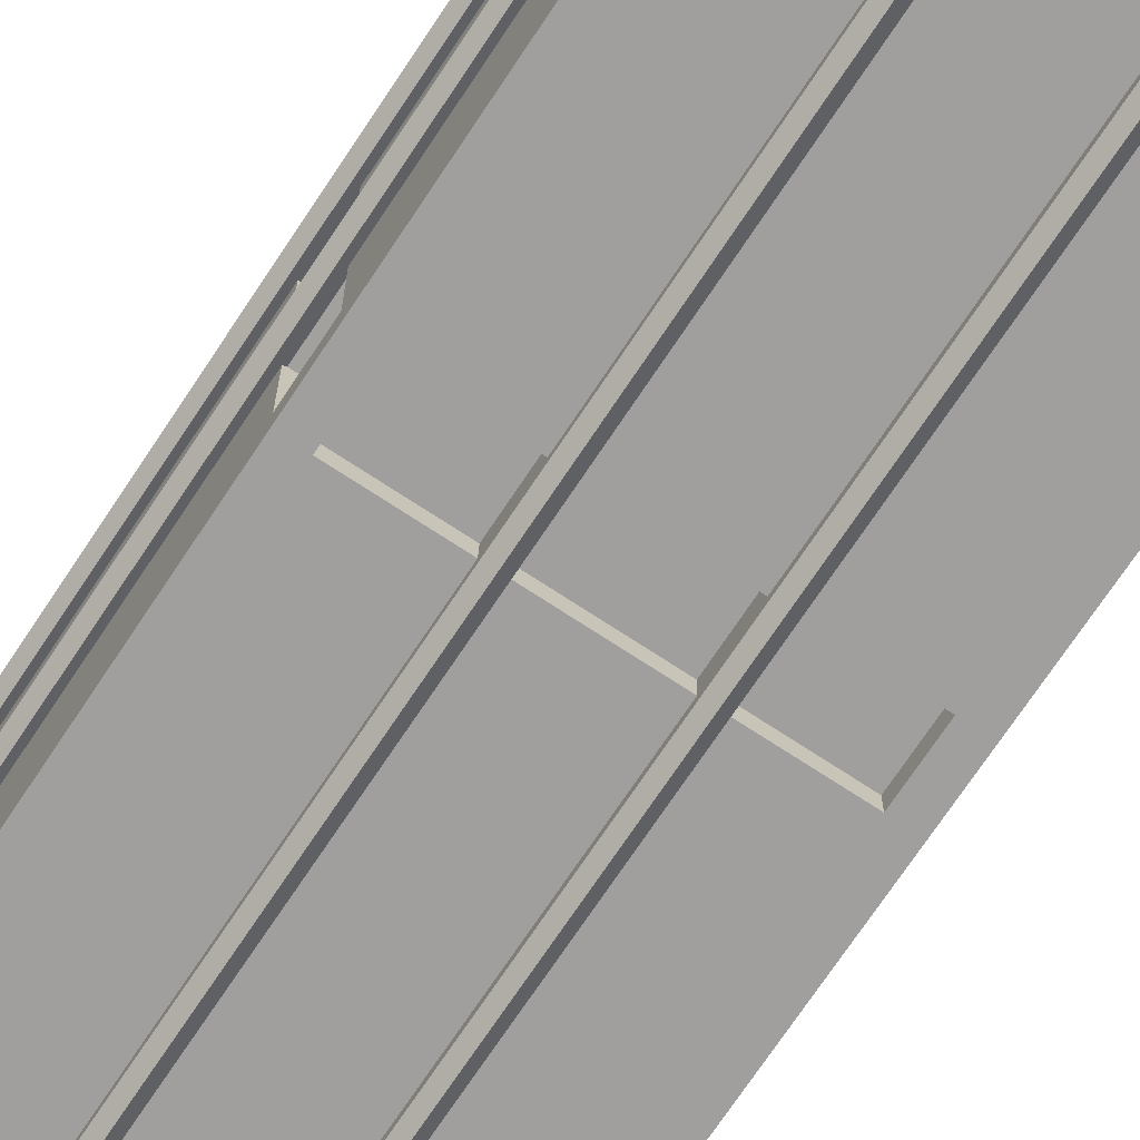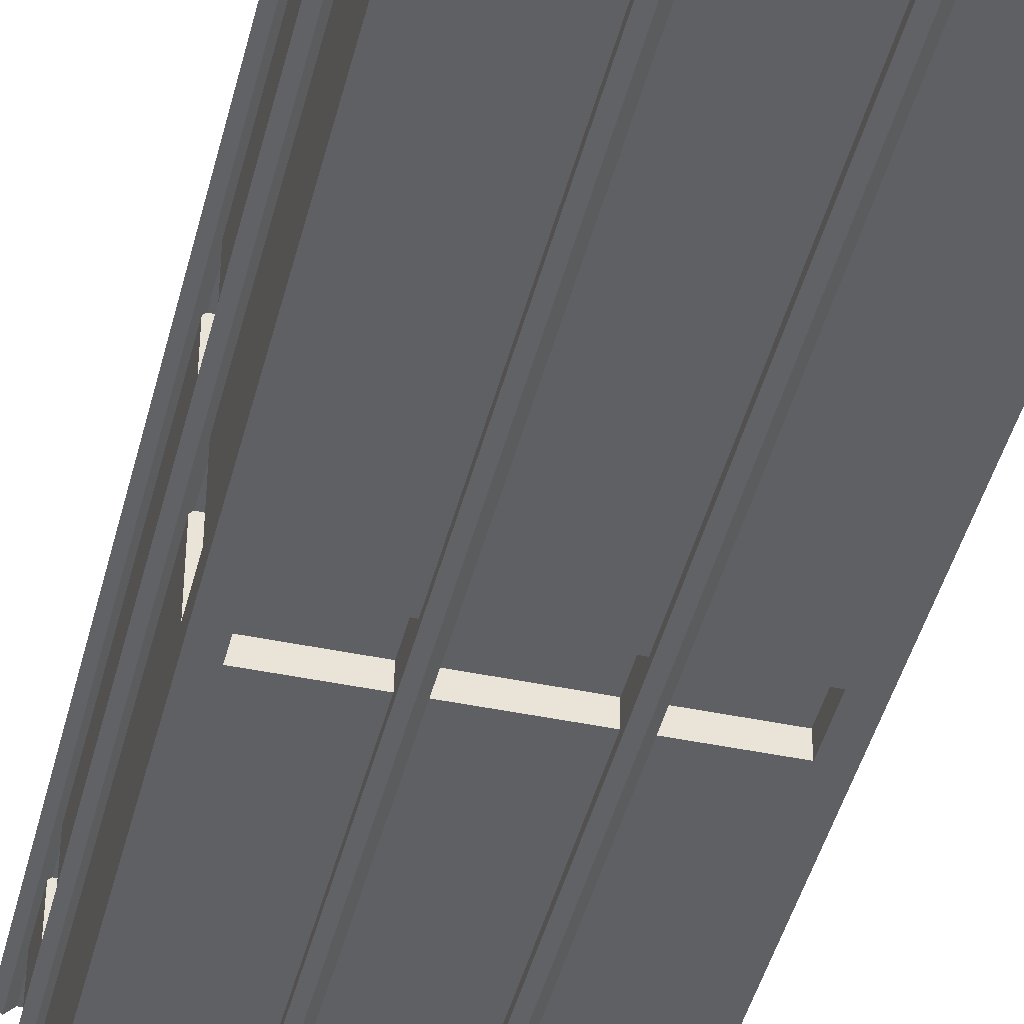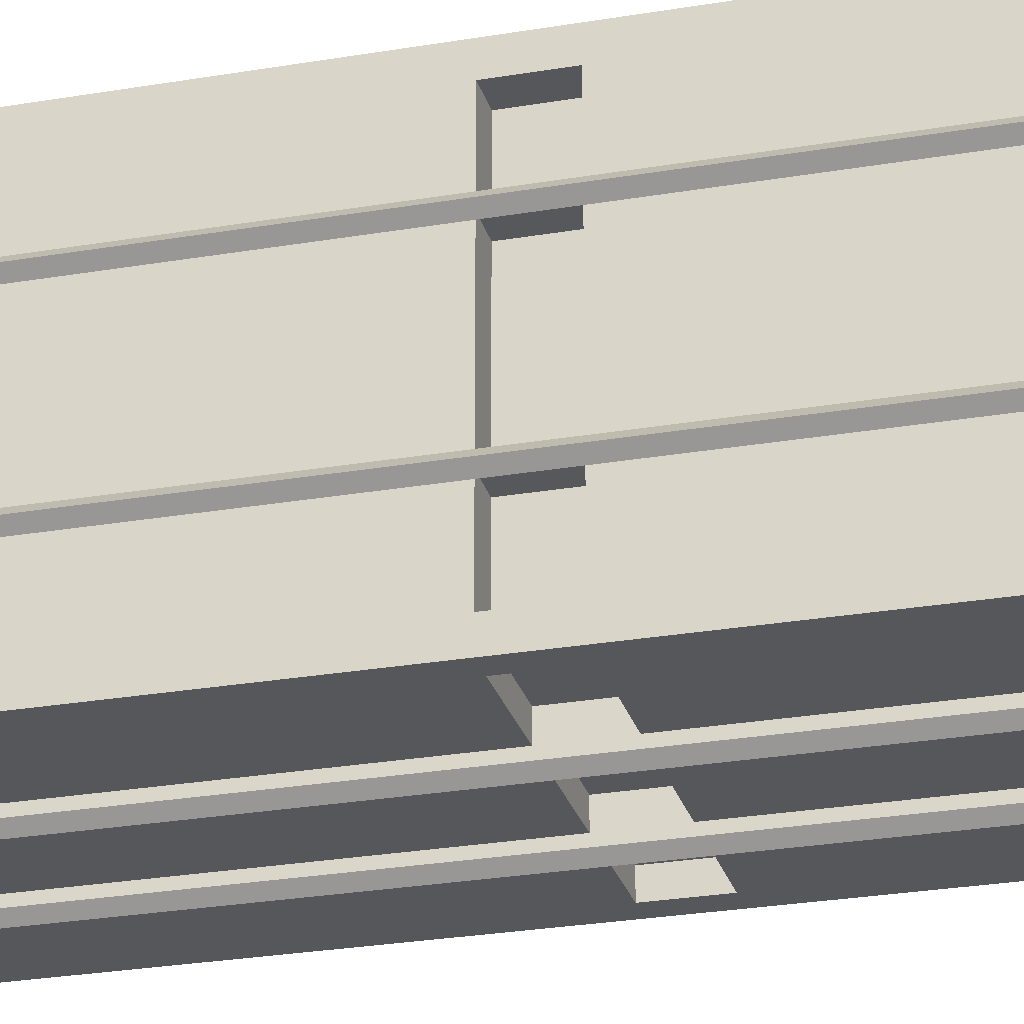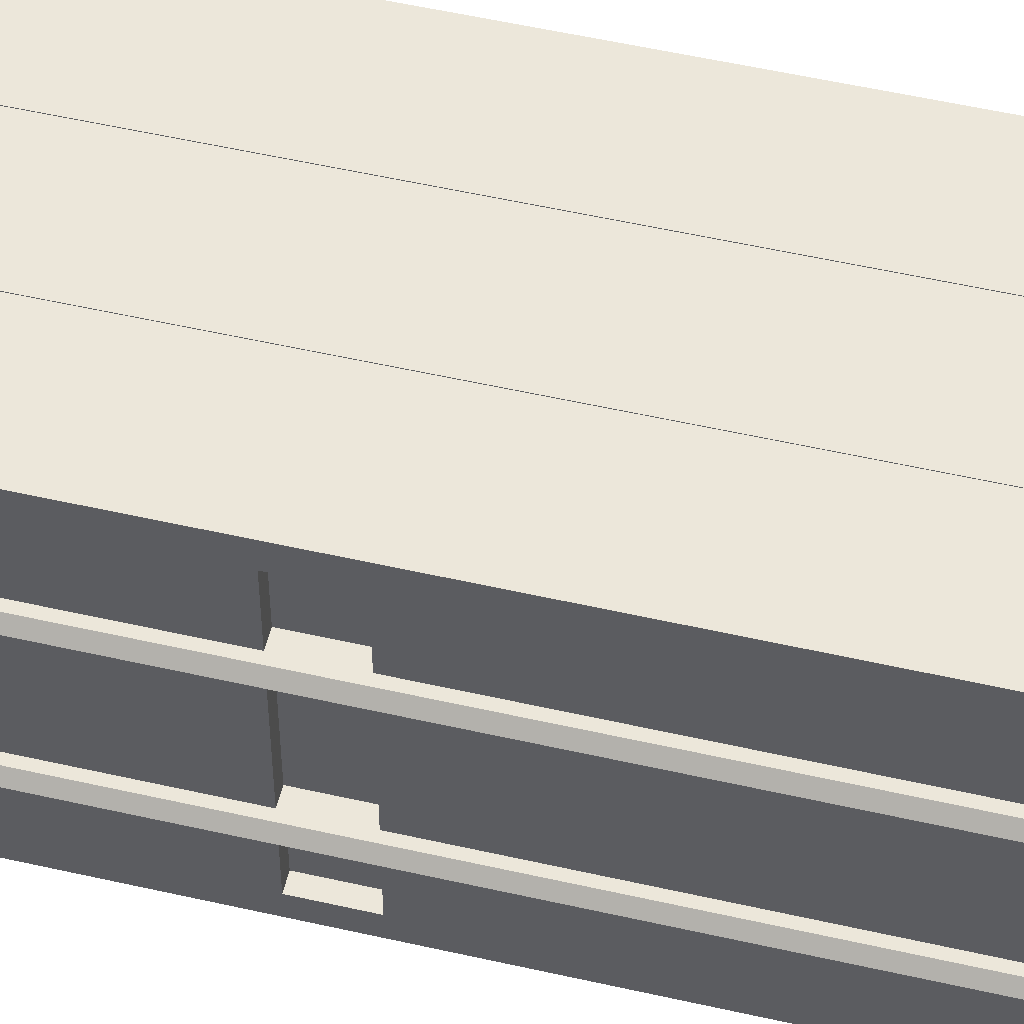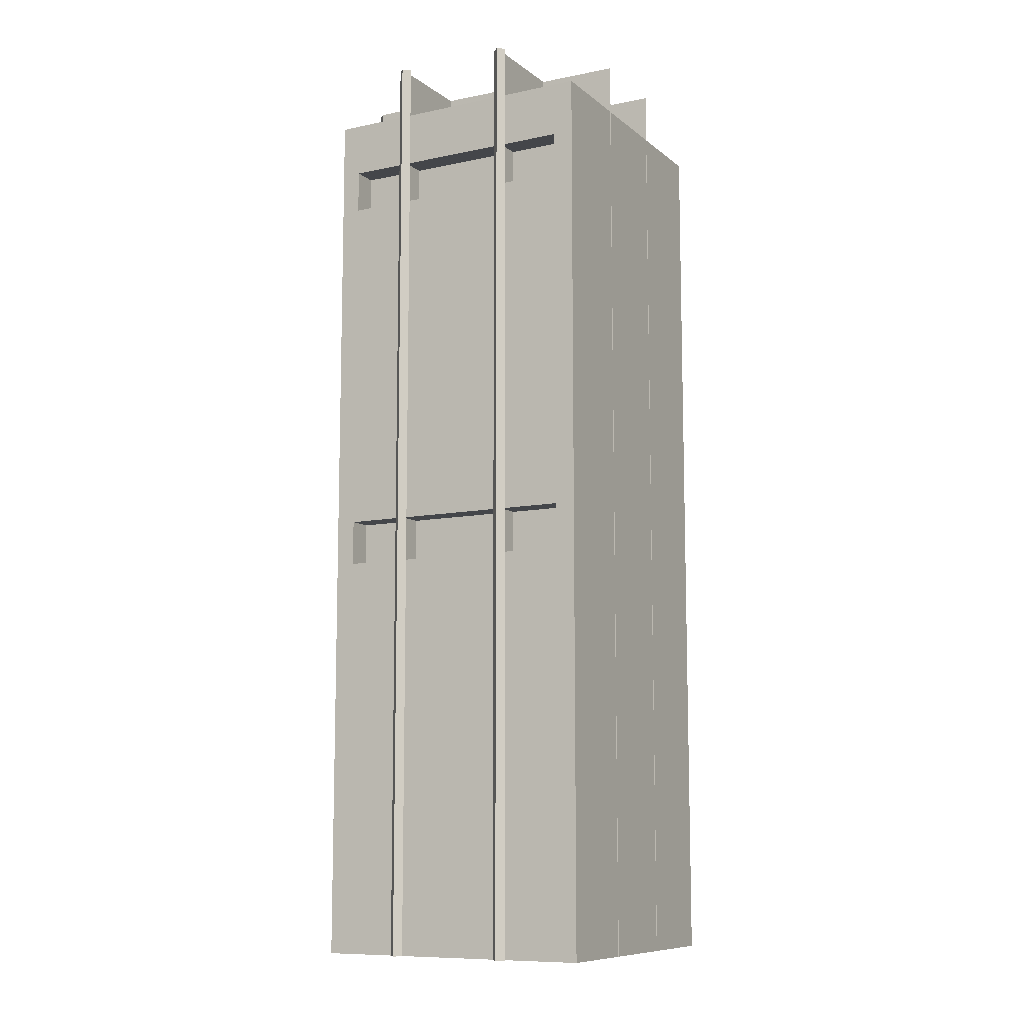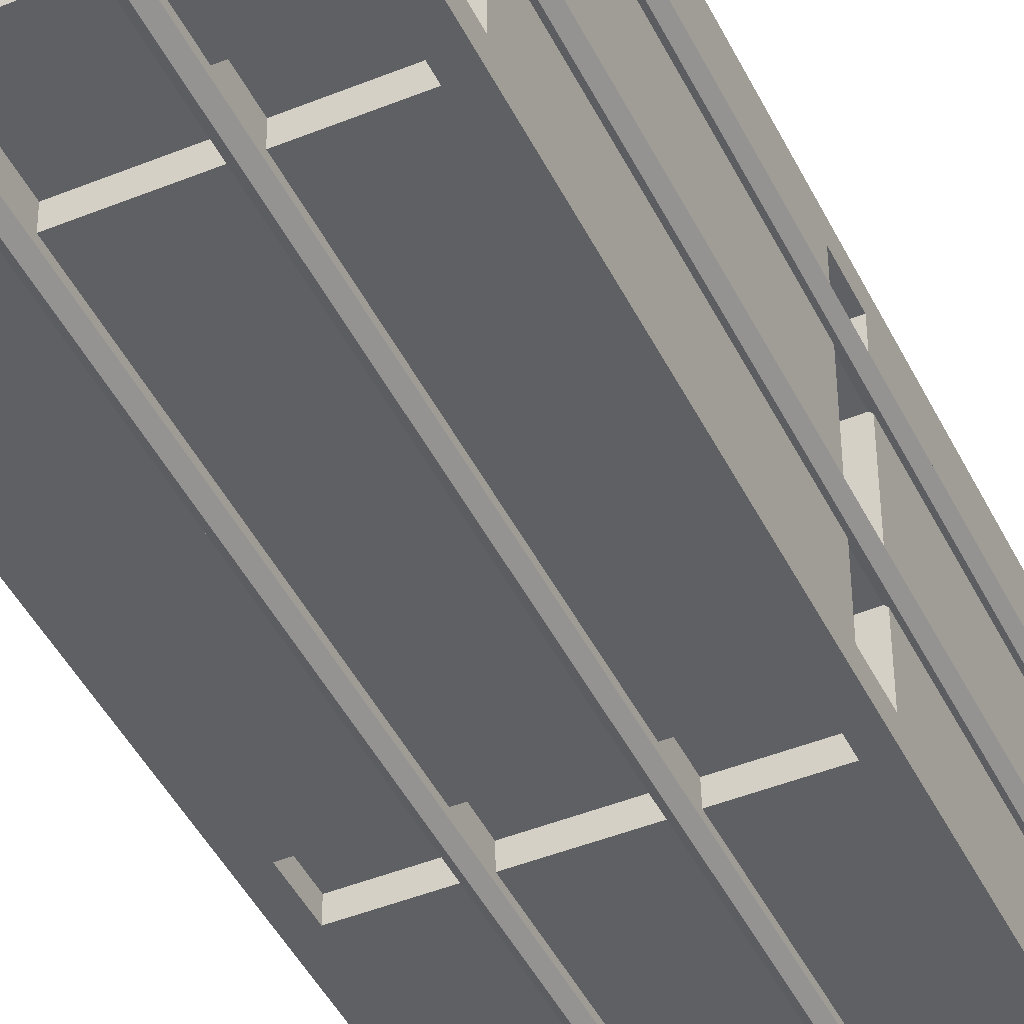
<metadata>
{"format":"obj","ext":"obj","renderer":"f3d","projection":"perspective","resolution":1024,"background":"white","views":[{"elev":-71.5,"azim":-33.5,"up":"+Z"},{"elev":-43.9,"azim":-13.8,"up":"+Z"},{"elev":-26.6,"azim":-74.9,"up":"+Z"},{"elev":54.1,"azim":103.6,"up":"+Z"},{"elev":-9.8,"azim":-61.5,"up":"+Y"},{"elev":-45.2,"azim":-154.9,"up":"+Z"}]}
</metadata>
<code>
g default
v 0 0 6000
v 6000 0 6000
v 0 1.9e+04 6000
v 6000 1.9e+04 6000
v 0 1.9e+04 0
v 6000 1.9e+04 0
v 0 0 0
v 6000 0 0
v 0 9540 0
v 0 9540 6000
v 6000 9540 6000
v 6000 9540 0
v 0 8582 0
v 0 8582 6000
v 6000 8582 6000
v 6000 8582 0
v 0 1.784e+04 0
v 0 1.784e+04 6000
v 6000 1.784e+04 6000
v 6000 1.784e+04 0
v 0 1.693e+04 0
v 0 1.693e+04 6000
v 6000 1.693e+04 6000
v 6000 1.693e+04 0
v 5595 0 0
v 5595 8582 0
v 5595 9540 0
v 5595 1.693e+04 0
v 5595 1.784e+04 0
v 5595 1.9e+04 0
v 5595 1.9e+04 6000
v 5595 1.784e+04 6000
v 5595 1.693e+04 6000
v 5595 9540 6000
v 5595 8582 6000
v 5595 0 6000
v 381.2 0 0
v 381.2 8582 0
v 381.2 9540 0
v 381.2 1.693e+04 0
v 381.2 1.784e+04 0
v 381.2 1.9e+04 0
v 381.2 1.9e+04 6000
v 381.2 1.784e+04 6000
v 381.2 1.693e+04 6000
v 381.2 9540 6000
v 381.2 8582 6000
v 381.2 0 6000
v 0 0.000977 412.9
v 0 8582 412.9
v 0 9540 412.9
v 0 1.693e+04 412.9
v 0 1.784e+04 412.9
v 0 1.9e+04 412.9
v 381.2 1.9e+04 412.9
v 5595 1.9e+04 412.9
v 6000 1.9e+04 412.9
v 6000 1.784e+04 412.9
v 6000 1.693e+04 412.9
v 6000 9540 412.9
v 6000 8582 412.9
v 6000 0.000977 412.9
v 0 0 5563
v 0 8582 5563
v 0 9540 5563
v 0 1.693e+04 5563
v 0 1.784e+04 5563
v 0 1.9e+04 5563
v 381.2 1.9e+04 5563
v 5595 1.9e+04 5563
v 6000 1.9e+04 5563
v 6000 1.784e+04 5563
v 6000 1.693e+04 5563
v 6000 9540 5563
v 6000 8582 5563
v 6000 0 5563
v 5595 9540 373.4
v 381.2 9540 373.4
v 5595 8582 373.4
v 381.2 8582 373.4
v 5595 1.784e+04 373.4
v 381.2 1.784e+04 373.4
v 5595 1.693e+04 373.4
v 381.2 1.693e+04 373.4
v 521.3 8582 412.9
v 521.3 9540 412.9
v 521.3 8582 5563
v 521.3 9540 5563
v 521.3 1.693e+04 412.9
v 521.3 1.784e+04 412.9
v 521.3 1.693e+04 5563
v 521.3 1.784e+04 5563
v 5741 1.693e+04 5563
v 5741 1.693e+04 412.9
v 5741 1.784e+04 412.9
v 5741 1.784e+04 5563
v 5741 8582 5563
v 5741 8582 412.9
v 5741 9540 412.9
v 5741 9540 5563
v -93.39 0 1880
v 48.03 0 1739
v -93.39 2.006e+04 1880
v 48.03 2.006e+04 1739
v -234.8 2.006e+04 1739
v -93.39 2.006e+04 1597
v -234.8 0 1739
v -93.39 0 1597
v -93.39 0 4380
v 48.03 0 4239
v -93.39 2.006e+04 4380
v 48.03 2.006e+04 4239
v -234.8 2.006e+04 4239
v -93.39 2.006e+04 4097
v -234.8 0 4239
v -93.39 0 4097
v 6141 0 4097
v 42.16 0 4239
v 6141 2.006e+04 4097
v 42.16 2.006e+04 4239
v 6283 2.006e+04 4239
v 6141 2.006e+04 4380
v 6283 0 4239
v 6141 0 4380
v 6141 0 1597
v 42.16 0 1739
v 6141 2.006e+04 1597
v 42.16 2.006e+04 1739
v 6283 2.006e+04 1739
v 6141 2.006e+04 1880
v 6283 0 1739
v 6141 0 1880
v 1859 0 -141.4
v 2000 0 6010
v 1859 2.006e+04 -141.4
v 2000 2.006e+04 6010
v 2000 2.006e+04 -282.8
v 2141 2.006e+04 -141.4
v 2000 0 -282.8
v 2141 0 -141.4
v 3859 0 -141.4
v 4000 0 6010
v 3859 2.006e+04 -141.4
v 4000 2.006e+04 6010
v 4000 2.006e+04 -282.8
v 4141 2.006e+04 -141.4
v 4000 0 -282.8
v 4141 0 -141.4
g pCube19
f 32 19 4 31
f 56 57 6 30
f 30 6 20 29
f 58 20 6 57
f 17 53 54 5
f 13 50 51 9
f 35 15 11 34
f 61 16 12 60
f 27 12 16 26
f 7 49 50 13
f 36 2 15 35
f 62 8 16 61
f 26 16 8 25
f 21 52 53 17
f 33 23 19 32
f 59 24 20 58
f 29 20 24 28
f 9 51 52 21
f 34 11 23 33
f 60 12 24 59
f 28 24 12 27
f 38 26 25 37
f 78 77 79 80
f 40 28 27 39
f 82 81 83 84
f 42 30 29 41
f 55 56 30 42
f 44 32 31 43
f 45 33 32 44
f 46 34 33 45
f 47 35 34 46
f 48 36 35 47
f 13 38 37 7
f 9 39 38 13
f 21 40 39 9
f 17 41 40 21
f 5 42 41 17
f 54 55 42 5
f 18 44 43 3
f 22 45 44 18
f 10 46 45 22
f 14 47 46 10
f 1 48 47 14
f 49 63 64 50
f 86 85 87 88
f 52 51 65 66
f 90 89 91 92
f 54 53 67 68
f 68 69 55 54
f 69 70 56 55
f 70 71 57 56
f 72 58 57 71
f 93 94 95 96
f 74 60 59 73
f 97 98 99 100
f 76 62 61 75
f 63 1 14 64
f 65 64 14 10
f 66 65 10 22
f 67 66 22 18
f 68 67 18 3
f 3 43 69 68
f 43 31 70 69
f 31 4 71 70
f 19 72 71 4
f 23 73 72 19
f 11 74 73 23
f 15 75 74 11
f 2 76 75 15
f 39 27 77 78
f 27 26 79 77
f 26 38 80 79
f 38 39 78 80
f 41 29 81 82
f 29 28 83 81
f 28 40 84 83
f 40 41 82 84
f 51 50 85 86
f 50 64 87 85
f 64 65 88 87
f 65 51 86 88
f 53 52 89 90
f 52 66 91 89
f 66 67 92 91
f 67 53 90 92
f 73 59 94 93
f 59 58 95 94
f 58 72 96 95
f 72 73 93 96
f 75 61 98 97
f 61 60 99 98
f 60 74 100 99
f 74 75 97 100
f 101 102 104 103
f 103 104 106 105
f 105 106 108 107
f 102 108 106 104
f 107 101 103 105
f 109 110 112 111
f 111 112 114 113
f 113 114 116 115
f 110 116 114 112
f 115 109 111 113
f 117 118 120 119
f 119 120 122 121
f 121 122 124 123
f 118 124 122 120
f 123 117 119 121
f 125 126 128 127
f 127 128 130 129
f 129 130 132 131
f 126 132 130 128
f 131 125 127 129
f 133 134 136 135
f 135 136 138 137
f 137 138 140 139
f 134 140 138 136
f 139 133 135 137
f 141 142 144 143
f 143 144 146 145
f 145 146 148 147
f 142 148 146 144
f 147 141 143 145

</code>
